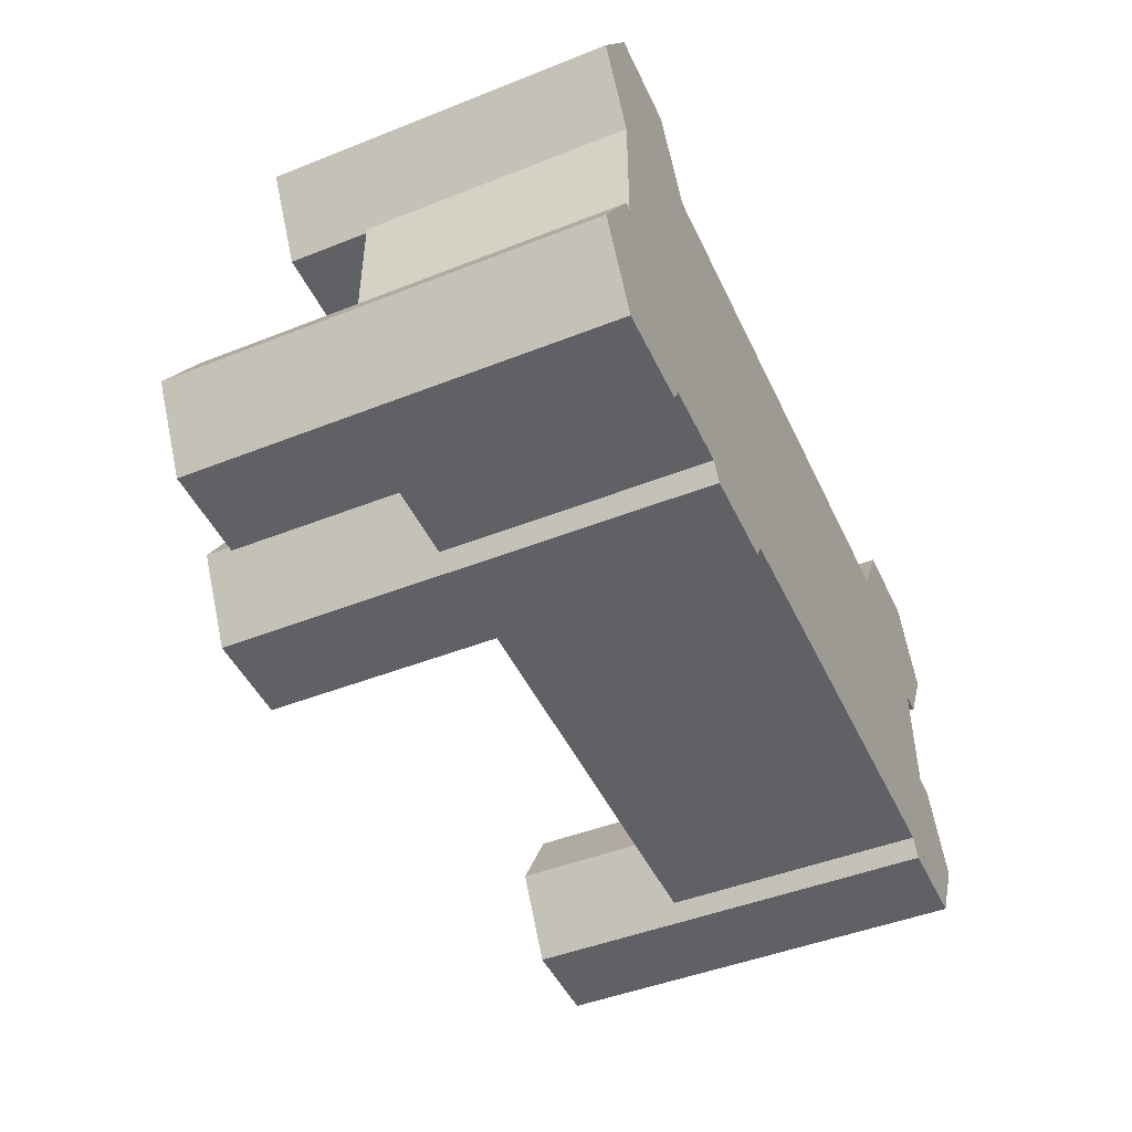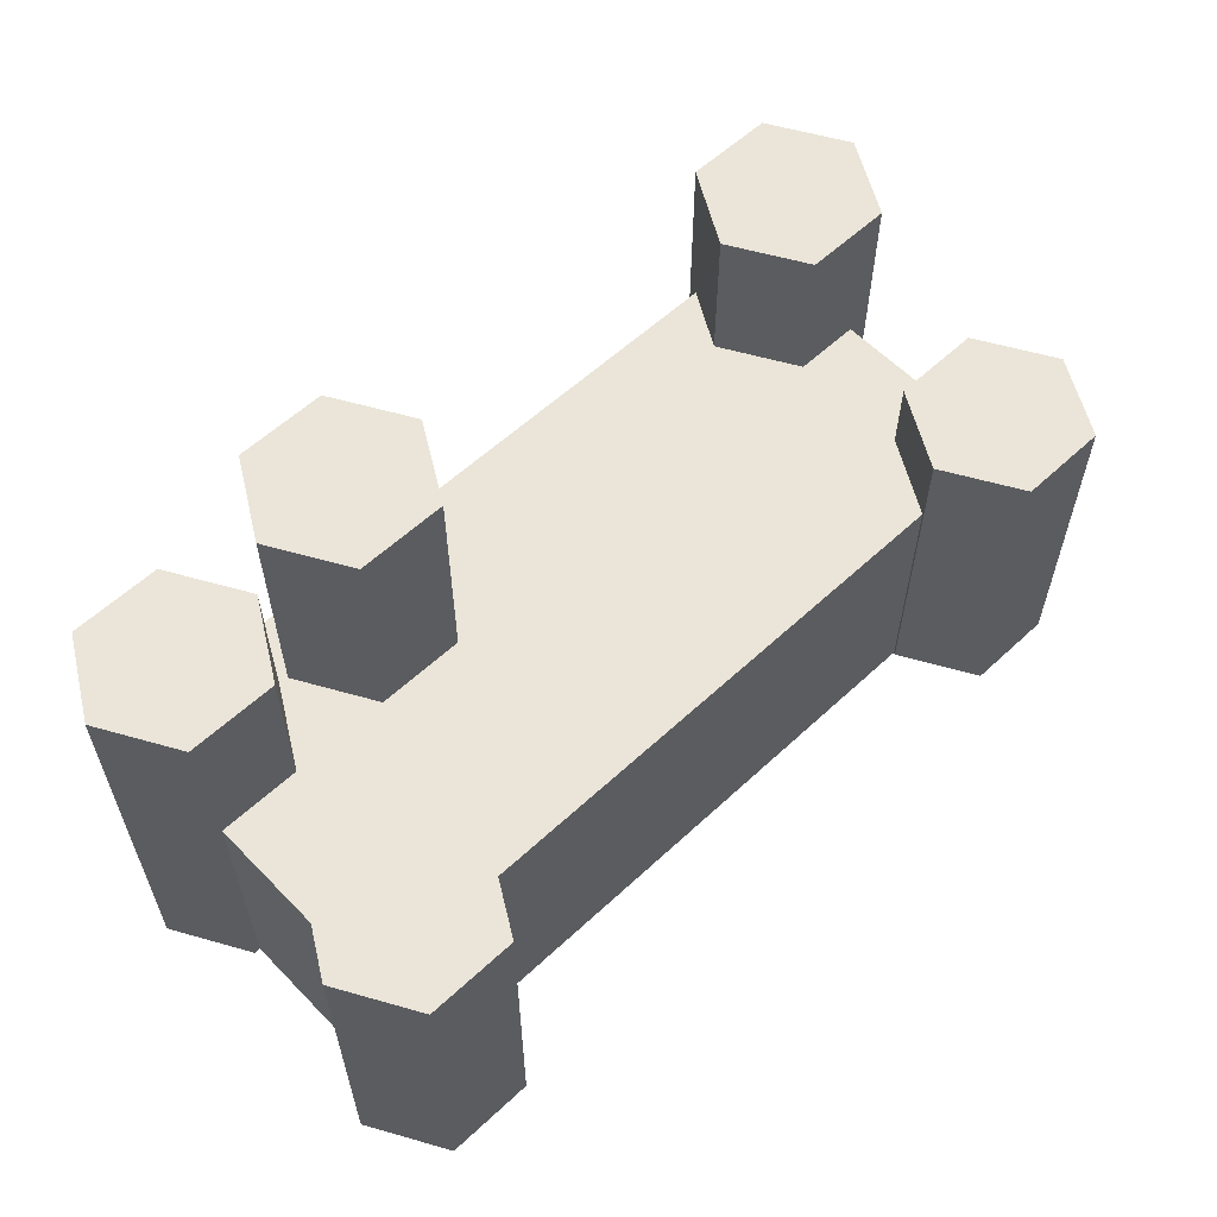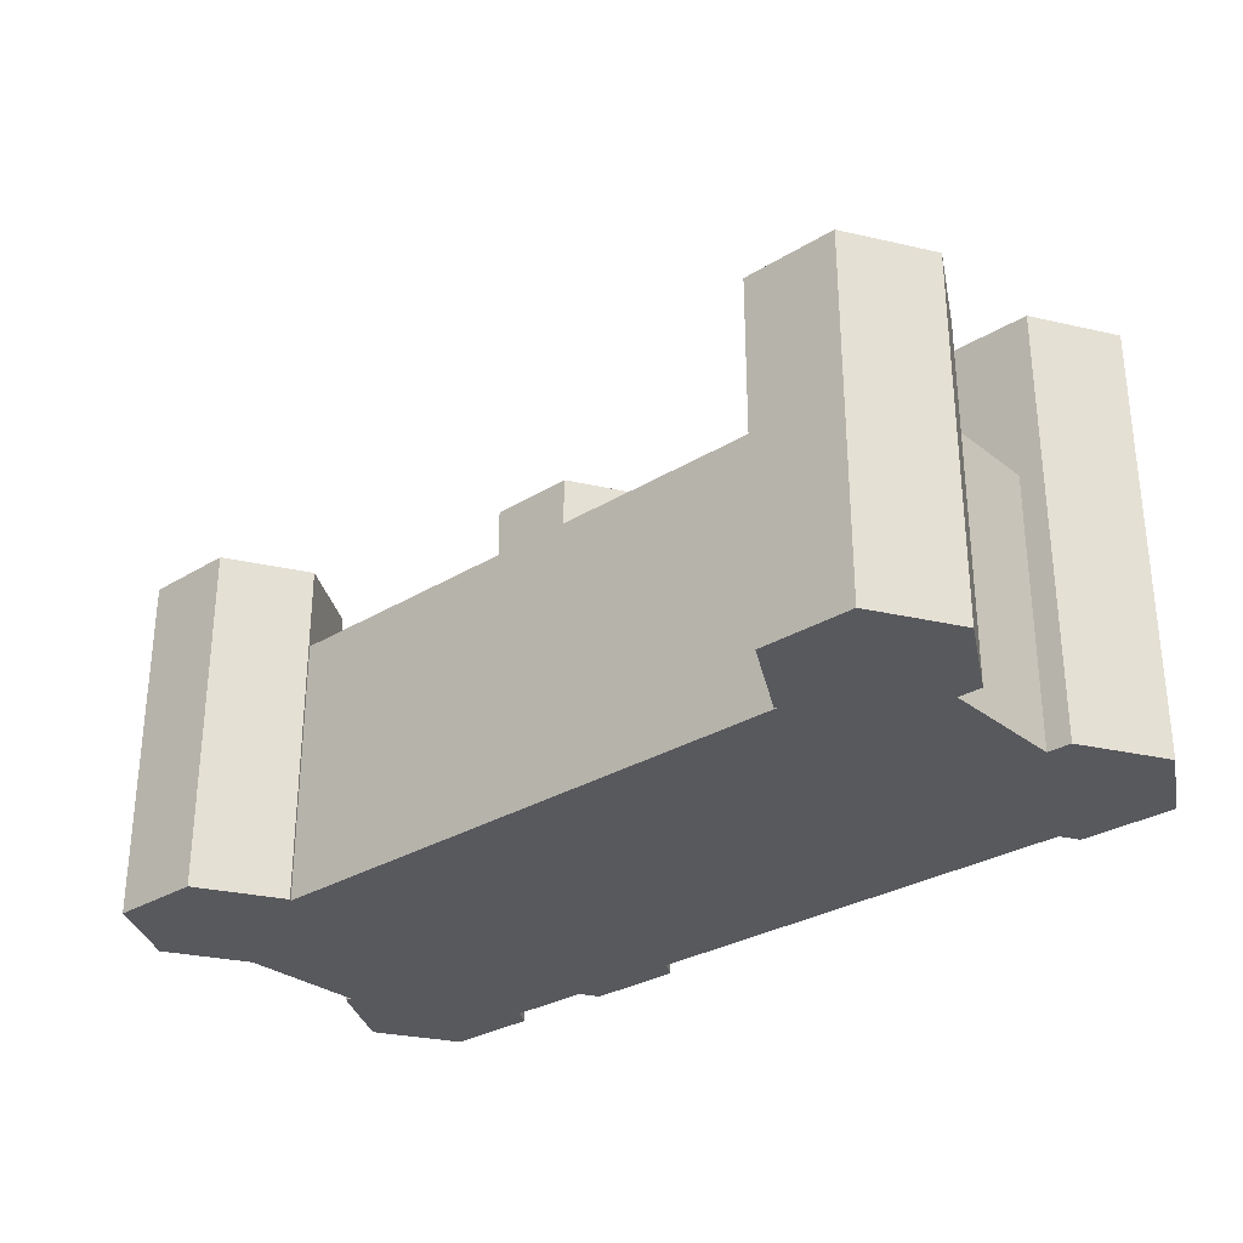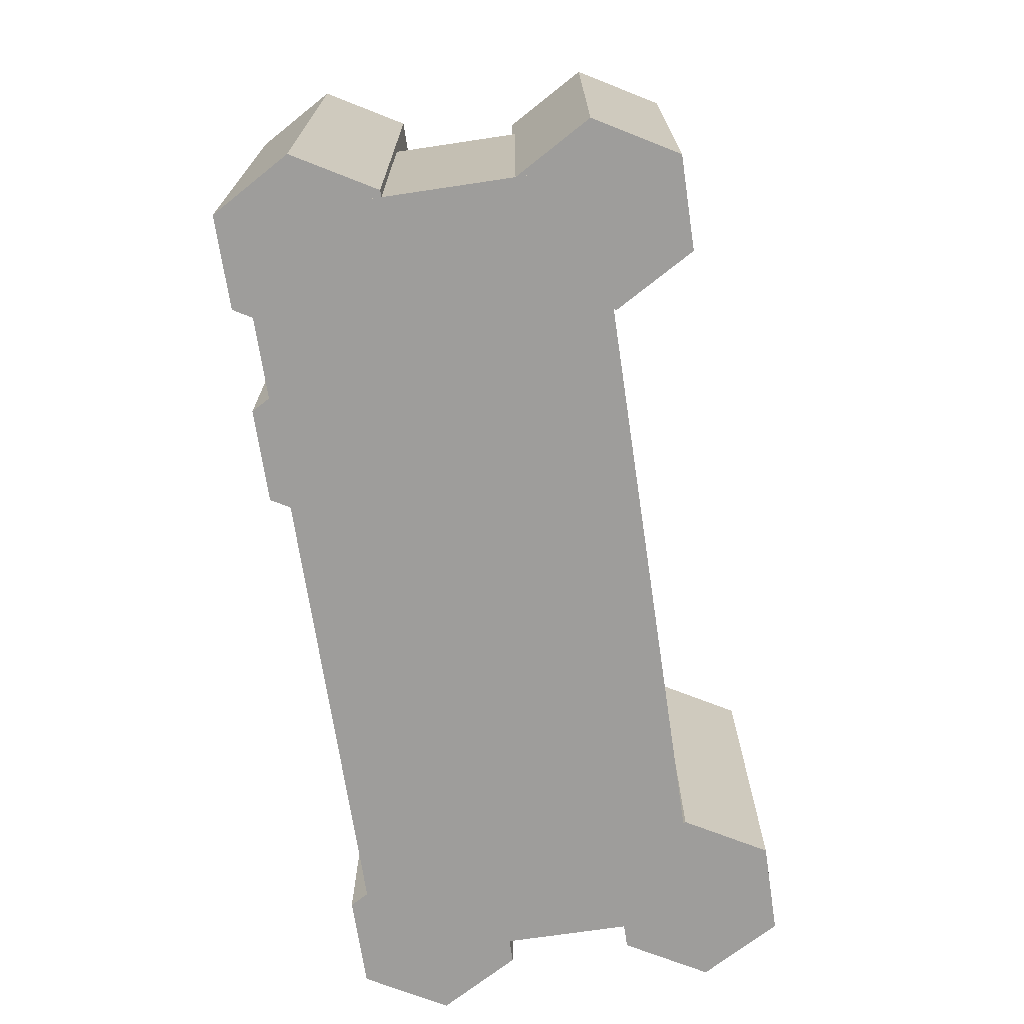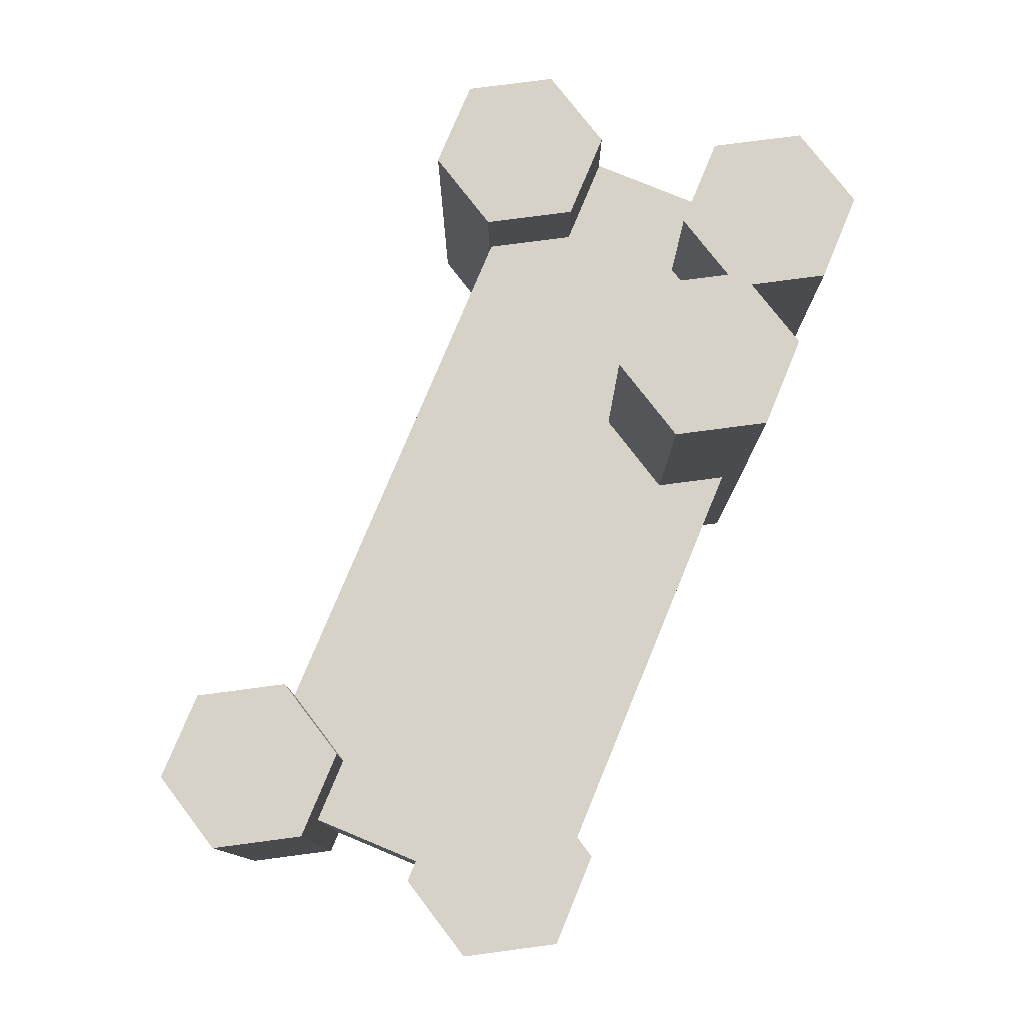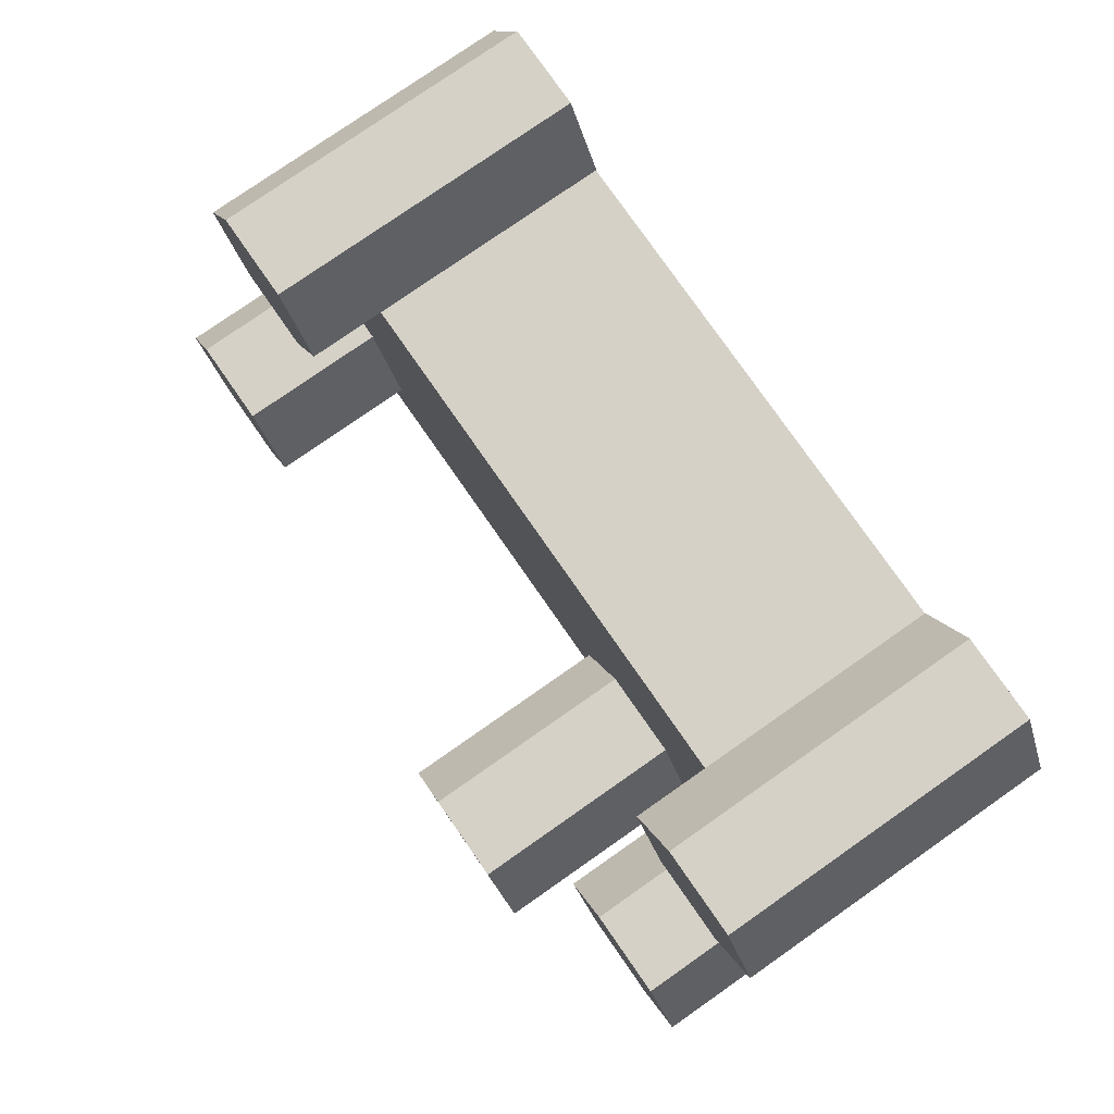
<metadata>
{"format":"obj","ext":"obj","renderer":"f3d","projection":"perspective","resolution":1024,"background":"white","views":[{"elev":-46.7,"azim":-65.8,"up":"+Z"},{"elev":58.7,"azim":-43.7,"up":"+Y"},{"elev":-30.0,"azim":41.6,"up":"+Y"},{"elev":-70.5,"azim":-81.5,"up":"+Y"},{"elev":77.8,"azim":112.5,"up":"+Y"},{"elev":78.7,"azim":-124.9,"up":"+Z"}]}
</metadata>
<code>
v -0.1706 0 0.1017
v 0.4206 0 0.1017
v -0.1706 0.192 0.1017
v 0.4206 0.192 0.1017
v -0.1706 0.192 -0.1482
v 0.4206 0.192 -0.1482
v -0.1706 0 -0.1482
v 0.4206 0 -0.1482
v -0.1083 0 -0.1616
v -0.1755 0 -0.1616
v -0.2091 0 -0.1034
v -0.1755 0 -0.04523
v -0.1083 0 -0.04523
v -0.07467 0 -0.1034
v -0.1083 0.307 -0.1616
v -0.1755 0.307 -0.1616
v -0.2091 0.307 -0.1034
v -0.1755 0.307 -0.04523
v -0.1083 0.307 -0.04523
v -0.07467 0.307 -0.1034
v -0.1419 0 -0.1034
v -0.1419 0.307 -0.1034
v 0.4377 0 -0.1616
v 0.3705 0 -0.1616
v 0.3369 0 -0.1034
v 0.3705 0 -0.04523
v 0.4377 0 -0.04523
v 0.4713 0 -0.1034
v 0.4377 0.307 -0.1616
v 0.3705 0.307 -0.1616
v 0.3369 0.307 -0.1034
v 0.3705 0.307 -0.04523
v 0.4377 0.307 -0.04523
v 0.4713 0.307 -0.1034
v 0.4041 0 -0.1034
v 0.4041 0.307 -0.1034
v 0.4377 0 0.04523
v 0.3705 0 0.04523
v 0.3369 0 0.1034
v 0.3705 0 0.1616
v 0.4377 0 0.1616
v 0.4713 0 0.1034
v 0.4377 0.2507 0.04523
v 0.3705 0.2507 0.04523
v 0.3369 0.2507 0.1034
v 0.3705 0.2507 0.1616
v 0.4377 0.2507 0.1616
v 0.4713 0.2507 0.1034
v 0.4041 0 0.1034
v 0.4041 0.2507 0.1034
v 0.03361 0 -0.1616
v -0.03361 0 -0.1616
v -0.06721 0 -0.1034
v -0.03361 0 -0.04523
v 0.03361 0 -0.04523
v 0.06721 0 -0.1034
v 0.03361 0.3581 -0.1616
v -0.03361 0.3581 -0.1616
v -0.06721 0.3581 -0.1034
v -0.03361 0.3581 -0.04523
v 0.03361 0.3581 -0.04523
v 0.06721 0.3581 -0.1034
v 0 0 -0.1034
v 0 0.3581 -0.1034
v -0.1021 0 0.04523
v -0.1693 0 0.04523
v -0.2029 0 0.1034
v -0.1693 0 0.1616
v -0.1021 0 0.1616
v -0.06846 0 0.1034
v -0.1021 0.2507 0.04523
v -0.1693 0.2507 0.04523
v -0.2029 0.2507 0.1034
v -0.1693 0.2507 0.1616
v -0.1021 0.2507 0.1616
v -0.06846 0.2507 0.1034
v -0.1357 0 0.1034
v -0.1357 0.2507 0.1034
f 1 2 4 3
f 3 4 6 5
f 5 6 8 7
f 7 8 2 1
f 2 8 6 4
f 7 1 3 5
f 9 10 16 15
f 10 11 17 16
f 11 12 18 17
f 12 13 19 18
f 13 14 20 19
f 14 9 15 20
f 10 9 21
f 11 10 21
f 12 11 21
f 13 12 21
f 14 13 21
f 9 14 21
f 15 16 22
f 16 17 22
f 17 18 22
f 18 19 22
f 19 20 22
f 20 15 22
f 23 24 30 29
f 24 25 31 30
f 25 26 32 31
f 26 27 33 32
f 27 28 34 33
f 28 23 29 34
f 24 23 35
f 25 24 35
f 26 25 35
f 27 26 35
f 28 27 35
f 23 28 35
f 29 30 36
f 30 31 36
f 31 32 36
f 32 33 36
f 33 34 36
f 34 29 36
f 37 38 44 43
f 38 39 45 44
f 39 40 46 45
f 40 41 47 46
f 41 42 48 47
f 42 37 43 48
f 38 37 49
f 39 38 49
f 40 39 49
f 41 40 49
f 42 41 49
f 37 42 49
f 43 44 50
f 44 45 50
f 45 46 50
f 46 47 50
f 47 48 50
f 48 43 50
f 51 52 58 57
f 52 53 59 58
f 53 54 60 59
f 54 55 61 60
f 55 56 62 61
f 56 51 57 62
f 52 51 63
f 53 52 63
f 54 53 63
f 55 54 63
f 56 55 63
f 51 56 63
f 57 58 64
f 58 59 64
f 59 60 64
f 60 61 64
f 61 62 64
f 62 57 64
f 65 66 72 71
f 66 67 73 72
f 67 68 74 73
f 68 69 75 74
f 69 70 76 75
f 70 65 71 76
f 66 65 77
f 67 66 77
f 68 67 77
f 69 68 77
f 70 69 77
f 65 70 77
f 71 72 78
f 72 73 78
f 73 74 78
f 74 75 78
f 75 76 78
f 76 71 78

</code>
